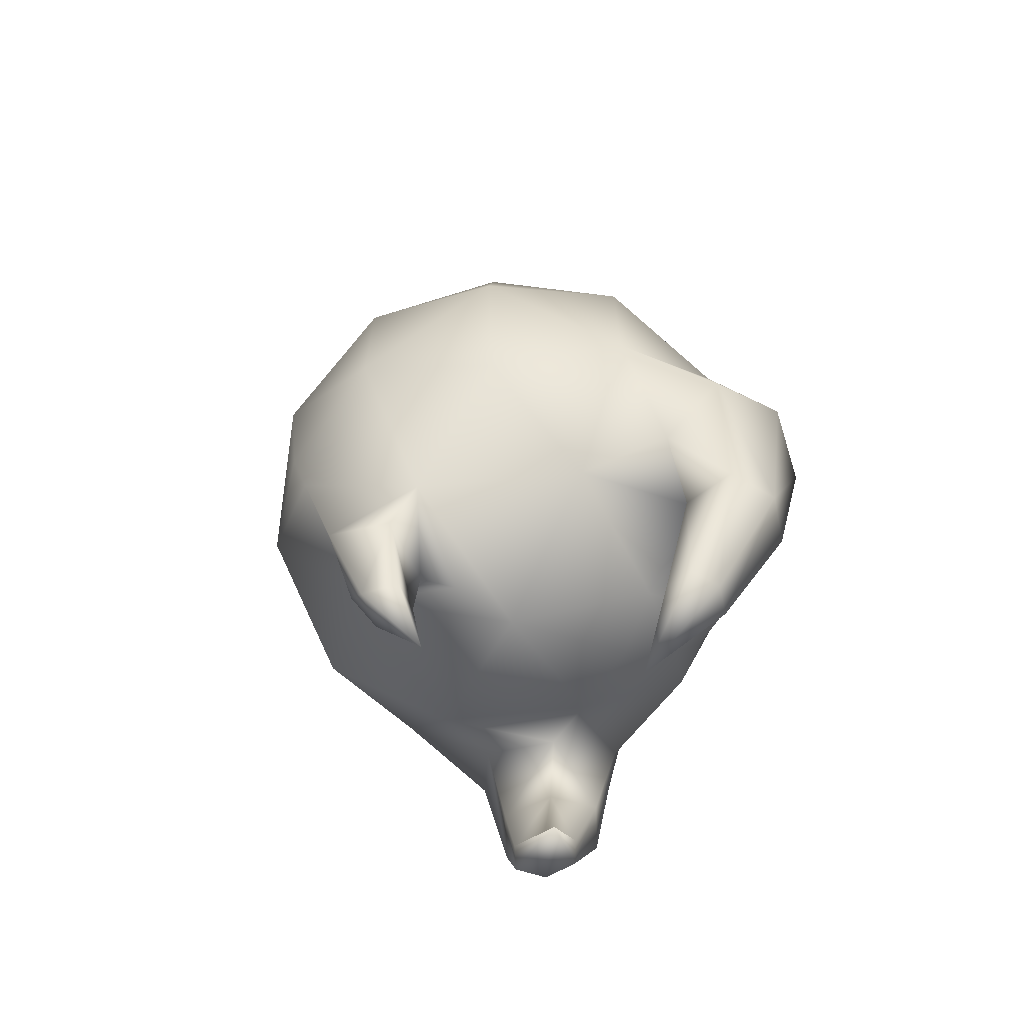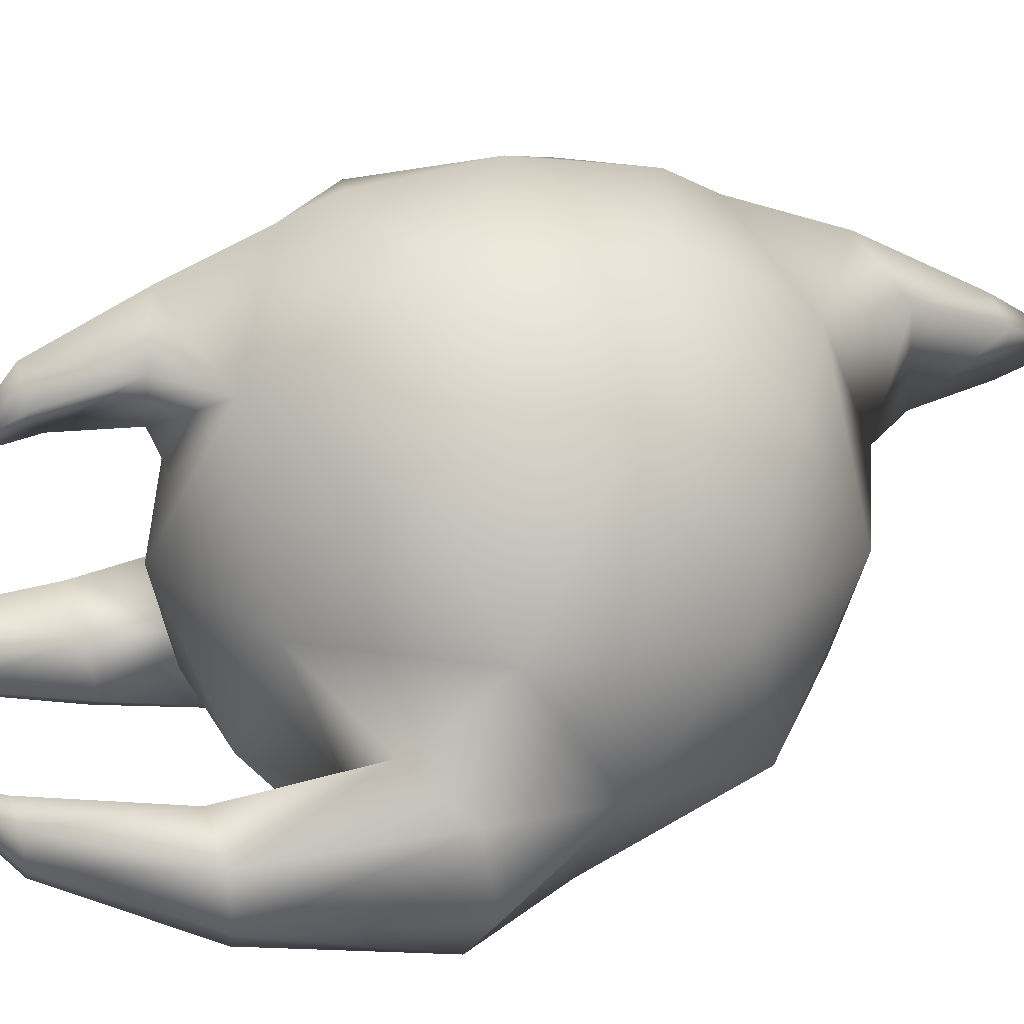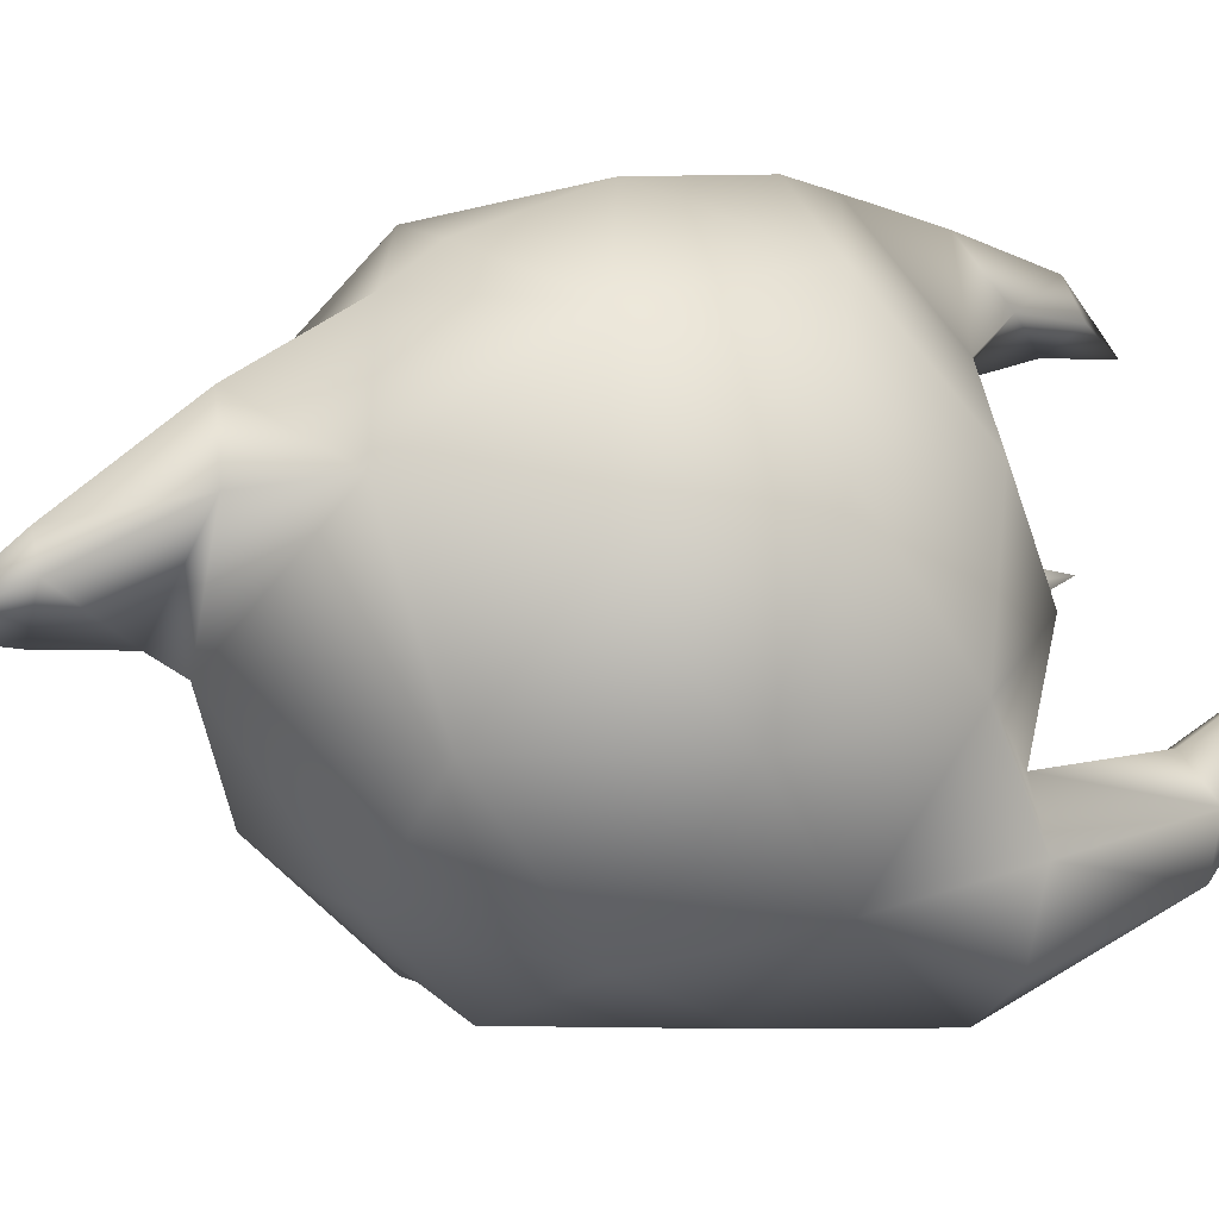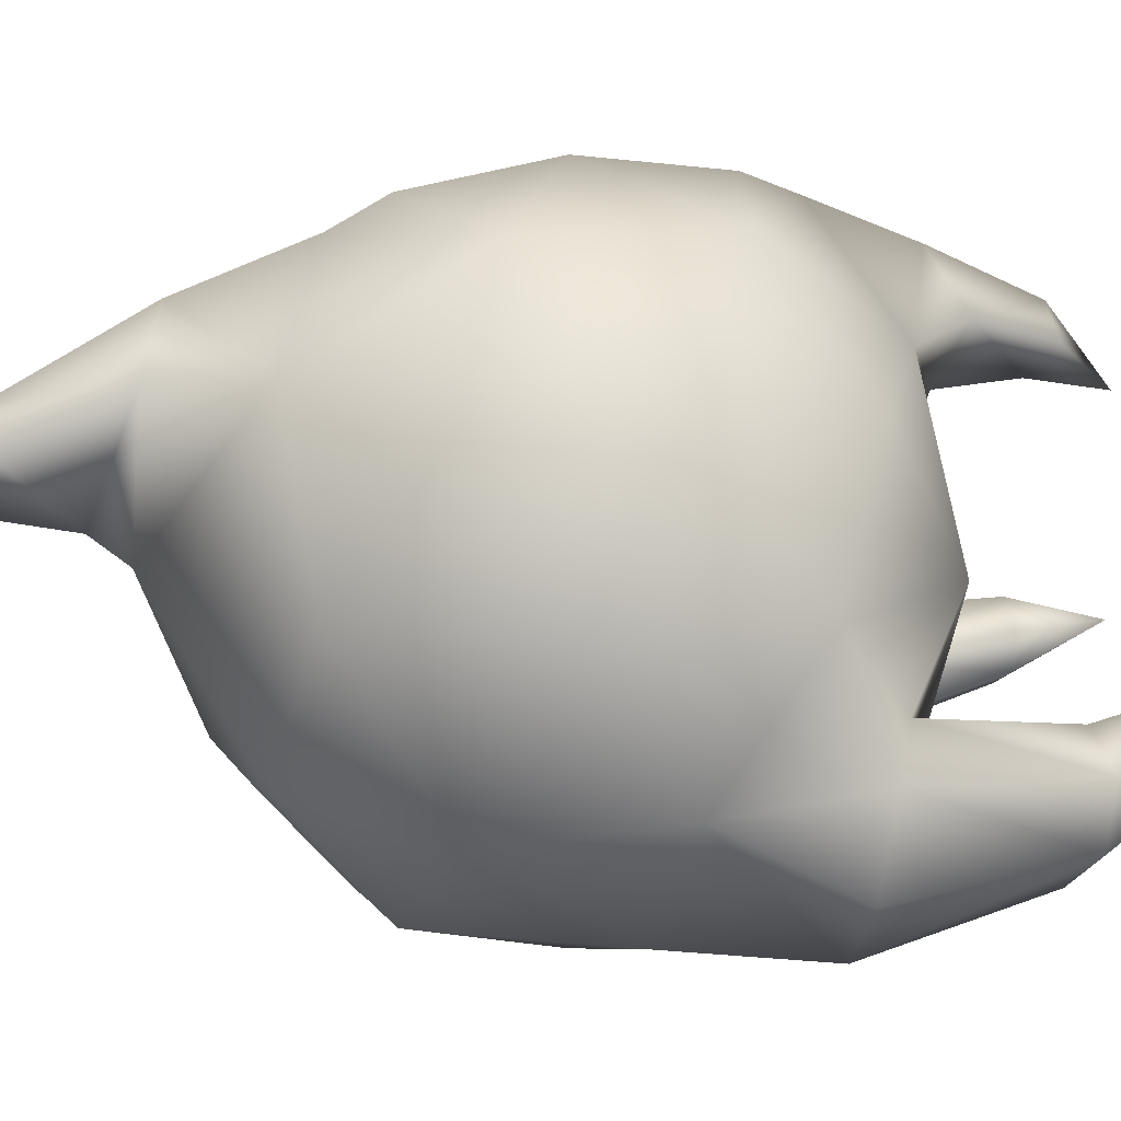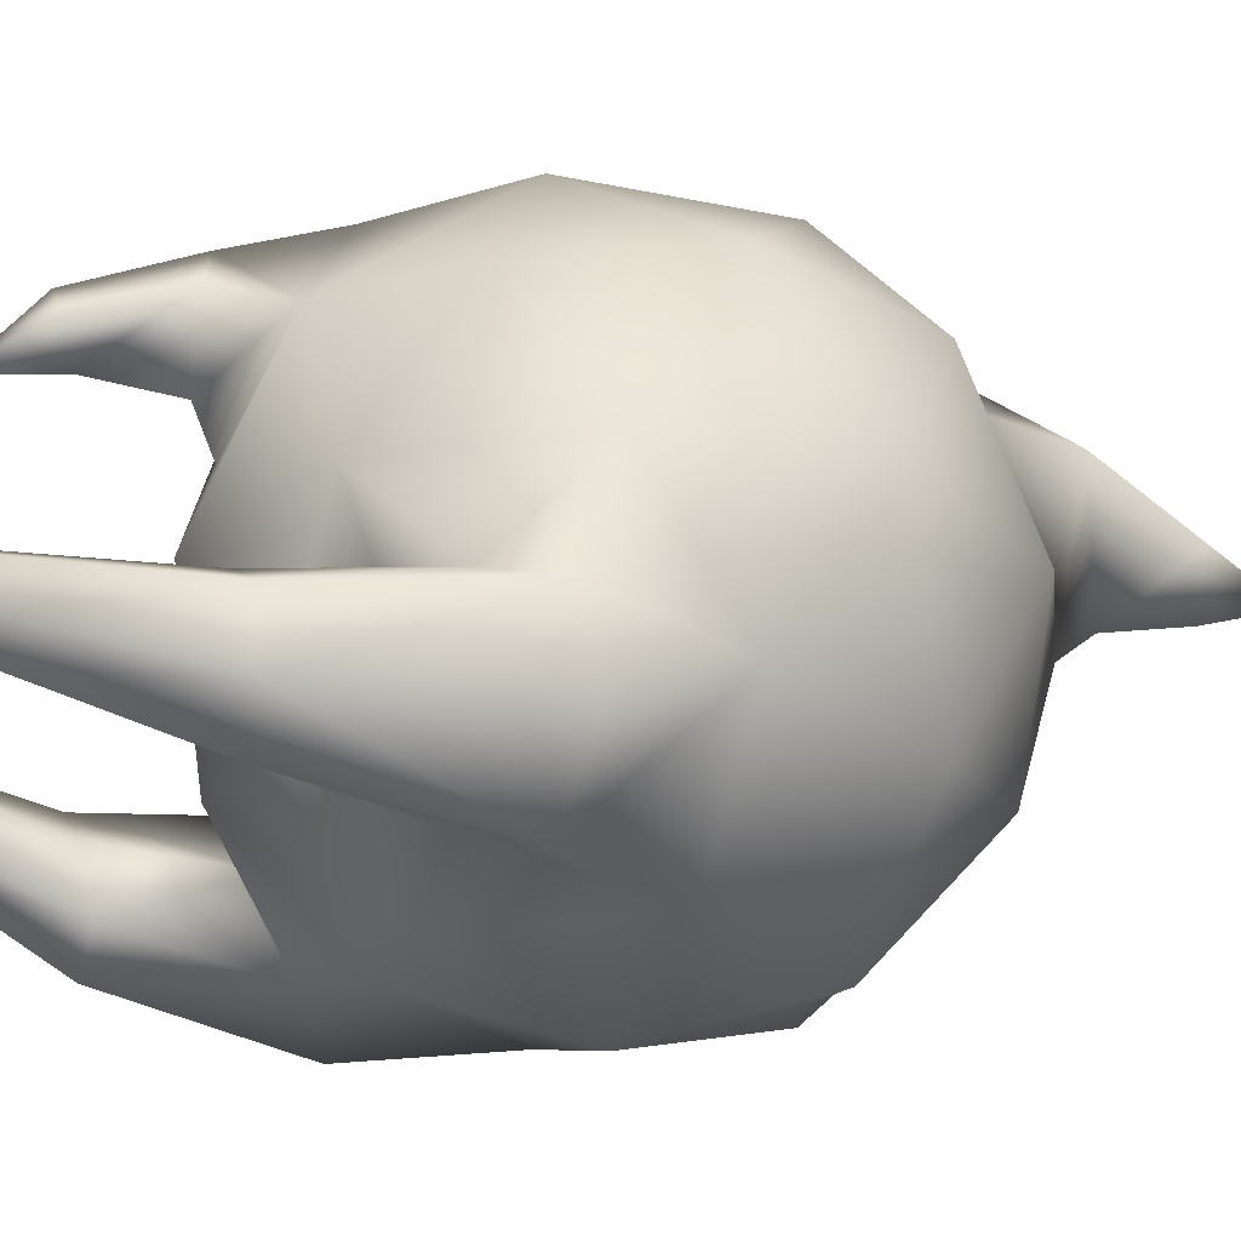
<metadata>
{"format":"obj","ext":"obj","renderer":"f3d","projection":"perspective","resolution":1024,"background":"white","views":[{"elev":-66.2,"azim":-116.4,"up":"+Z"},{"elev":22.2,"azim":-110.5,"up":"+Y"},{"elev":18.9,"azim":55.5,"up":"+Y"},{"elev":10.6,"azim":70.2,"up":"+Y"},{"elev":-22.8,"azim":-110.1,"up":"+Y"}]}
</metadata>
<code>
o Icosphere
v -0.000171 -0.9982 0.000651
v -0.2766 -0.4454 0.8513
v -1.004 -0.6533 -0.3852
v -0.2766 -0.4454 -0.85
v -0.7238 0.449 0.5264
v -0.7238 0.449 -0.5251
v 0.2762 -0.4454 0.8513
v -0.000171 1.002 0.000651
v -0.1626 -0.8489 0.5006
v 1.004 -0.6533 -0.3852
v 0.2762 -0.4454 -0.85
v -0.8003 -0.8489 -0.4093
v -0.6884 -0.5239 0.5006
v -0.5615 -0.748 -0.5432
v -0.3421 -0.3327 -1.693
v 0.7234 0.449 0.5264
v 0.7234 0.449 -0.5251
v -0.000171 0.1408 1.211
v -0.9512 0.001802 0.3097
v -0.588 0.001802 0.8097
v -0.777 -0.274 -0.5706
v -1.016 -0.3748 -0.4367
v -0.000171 0.001802 -0.9993
v 0.1623 -0.8489 0.5006
v -0.1851 0.521 1.113
v -0.8508 0.5275 0.000651
v -0.172 0.5837 -1.009
v 0.8 -0.8489 -0.4093
v -0.4255 0.8525 0.3097
v -0.4255 0.8525 -0.3084
v 0.688 -0.5239 0.5006
v -0.000171 -0.4857 0.83
v -0.000171 0.3556 -1.5
v -0.000171 -0.4857 -0.8287
v -0.000171 0.2786 1.738
v -0.000171 0.9512 -0.4466
v -0.000171 0.7561 -0.9511
v -0.000171 0.9231 0.4479
v -0.000171 0.6899 1.014
v -0.000171 -0.8489 -0.4466
v -0.000171 -0.7247 -0.6174
v -0.000171 -0.7247 0.6187
v -0.000171 -0.8489 0.4479
v 0.5611 -0.748 -0.5432
v 0.3418 -0.3327 -1.693
v 0.9509 0.001802 0.3097
v 0.5876 0.001802 0.8097
v -0.588 0.001802 -0.8084
v -0.5847 -0.4763 -0.6203
v -0.8946 -0.4454 0.000651
v -0.5259 -0.8488 0.000651
v -0.1626 -0.8489 -0.4993
v -0.9512 0.001802 -0.3084
v -0.7398 -0.3364 -1.056
v -0.5893 -0.4575 -1.046
v -0.8911 -0.6188 -1.033
v -0.7411 -0.7374 -1.003
v -0.5719 -0.647 -1.011
v -0.909 -0.4268 -1.049
v -0.5865 -0.3005 -1.502
v -0.4927 -0.3761 -1.495
v -0.6651 -0.4683 -1.487
v -0.5716 -0.5426 -1.47
v -0.4816 -0.4945 -1.474
v -0.6765 -0.3486 -1.498
v 0.7767 -0.274 -0.5706
v 1.015 -0.3748 -0.4367
v 0.1847 0.521 1.113
v 0.8505 0.5275 0.000651
v 0.1716 0.5837 -1.009
v 0.4252 0.8525 0.3097
v 0.4252 0.8525 -0.3084
v 0.5876 0.001802 -0.8084
v 0.5843 -0.4763 -0.6203
v -0.000171 0.2344 -0.9179
v 0.8943 -0.4454 0.000651
v 0.5256 -0.8488 0.000651
v 0.1623 -0.8489 -0.4993
v 0.9509 0.001802 -0.3084
v 0.7395 -0.3364 -1.056
v 0.589 -0.4575 -1.046
v 0.8907 -0.6188 -1.033
v 0.7407 -0.7374 -1.003
v 0.5716 -0.647 -1.011
v 0.9087 -0.4268 -1.049
v 0.5861 -0.3005 -1.502
v 0.4923 -0.3761 -1.495
v 0.6648 -0.4683 -1.487
v 0.5713 -0.5426 -1.47
v 0.4812 -0.4945 -1.474
v 0.6762 -0.3486 -1.498
v -0.000171 0.8863 -0.6174
v -0.263 0.5275 -0.8084
v -0.000171 0.3813 -0.9803
v 0.2627 0.5275 -0.8084
v -0.000171 0.599 -1.301
v -0.09552 0.4971 -1.301
v -0.000171 0.3997 -1.243
v 0.09517 0.4971 -1.301
v -0.000171 0.8333 0.6187
v -0.263 0.5275 0.8097
v -0.000171 0.05135 1.1
v 0.2627 0.5275 0.8097
v -0.000171 0.4604 1.45
v -0.08403 0.3757 1.477
v -0.000171 0.1975 1.48
v 0.08369 0.3757 1.477
f 87 86 45
f 90 87 45
f 90 45 89
f 67 82 85
f 45 91 88
f 81 86 87
f 86 91 45
f 89 45 88
f 82 28 83
f 80 91 86
f 82 89 88
f 89 84 90
f 76 28 10
f 67 76 10
f 74 80 81
f 84 74 81
f 83 44 84
f 85 88 91
f 90 81 87
f 66 85 80
f 67 10 82
f 81 80 86
f 82 10 28
f 80 85 91
f 82 83 89
f 89 83 84
f 74 66 80
f 84 44 74
f 83 28 44
f 85 82 88
f 90 84 81
f 66 67 85
f 16 71 103
f 1 9 51
f 1 51 52
f 1 52 40
f 77 76 31
f 50 13 19
f 61 15 60
f 76 79 46
f 72 71 69
f 2 102 20
f 50 19 53
f 4 48 23
f 24 31 7
f 23 95 73
f 5 101 29
f 6 26 30
f 33 97 96
f 34 23 11
f 1 78 77
f 107 35 106
f 79 17 69
f 36 30 8
f 92 30 36
f 93 6 30
f 30 29 8
f 30 26 29
f 26 5 29
f 1 77 24
f 1 40 78
f 41 11 78
f 92 72 95
f 7 42 24
f 76 46 31
f 33 96 99
f 23 93 75
f 23 48 93
f 48 6 93
f 53 26 6
f 53 19 26
f 19 5 26
f 20 101 5
f 20 102 101
f 77 31 24
f 95 72 17
f 79 69 46
f 69 71 16
f 34 4 23
f 48 53 6
f 60 15 65
f 15 62 65
f 19 20 5
f 19 13 20
f 13 2 20
f 46 16 47
f 73 17 79
f 24 43 1
f 47 16 103
f 73 95 17
f 40 52 41
f 64 15 61
f 64 63 15
f 63 62 15
f 51 13 50
f 51 9 13
f 9 2 13
f 46 69 16
f 47 103 102
f 36 8 72
f 11 23 73
f 9 43 42
f 7 47 102
f 29 100 38
f 23 75 95
f 105 35 104
f 4 41 52
f 17 72 69
f 29 38 8
f 72 8 71
f 71 100 103
f 105 106 35
f 2 32 102
f 42 2 9
f 9 1 43
f 31 47 7
f 49 48 4
f 12 50 3
f 14 4 52
f 22 50 53
f 21 53 48
f 14 51 12
f 54 49 55
f 56 12 3
f 58 49 14
f 56 22 59
f 59 21 54
f 57 14 12
f 60 55 61
f 63 56 62
f 64 55 58
f 62 59 65
f 65 54 60
f 63 58 57
f 46 47 31
f 40 41 78
f 107 104 35
f 7 102 32
f 71 8 38
f 24 42 43
f 74 73 66
f 77 44 28
f 66 79 67
f 44 11 74
f 98 33 99
f 98 97 33
f 37 93 92
f 94 93 27
f 37 95 70
f 94 95 75
f 96 27 37
f 98 27 97
f 96 70 99
f 98 70 94
f 39 101 25
f 25 102 18
f 39 103 100
f 68 102 103
f 104 25 105
f 105 18 106
f 104 68 39
f 107 18 68
f 92 93 30
f 41 34 11
f 92 36 72
f 7 32 42
f 29 101 100
f 4 34 41
f 71 38 100
f 42 32 2
f 49 21 48
f 12 51 50
f 14 49 4
f 22 3 50
f 21 22 53
f 14 52 51
f 54 21 49
f 56 57 12
f 58 55 49
f 56 3 22
f 59 22 21
f 57 58 14
f 60 54 55
f 63 57 56
f 64 61 55
f 62 56 59
f 65 59 54
f 63 64 58
f 74 11 73
f 76 77 28
f 67 79 76
f 77 78 44
f 66 73 79
f 44 78 11
f 37 27 93
f 94 75 93
f 37 92 95
f 94 70 95
f 96 97 27
f 98 94 27
f 96 37 70
f 98 99 70
f 39 100 101
f 25 101 102
f 39 68 103
f 68 18 102
f 104 39 25
f 105 25 18
f 104 107 68
f 107 106 18

</code>
